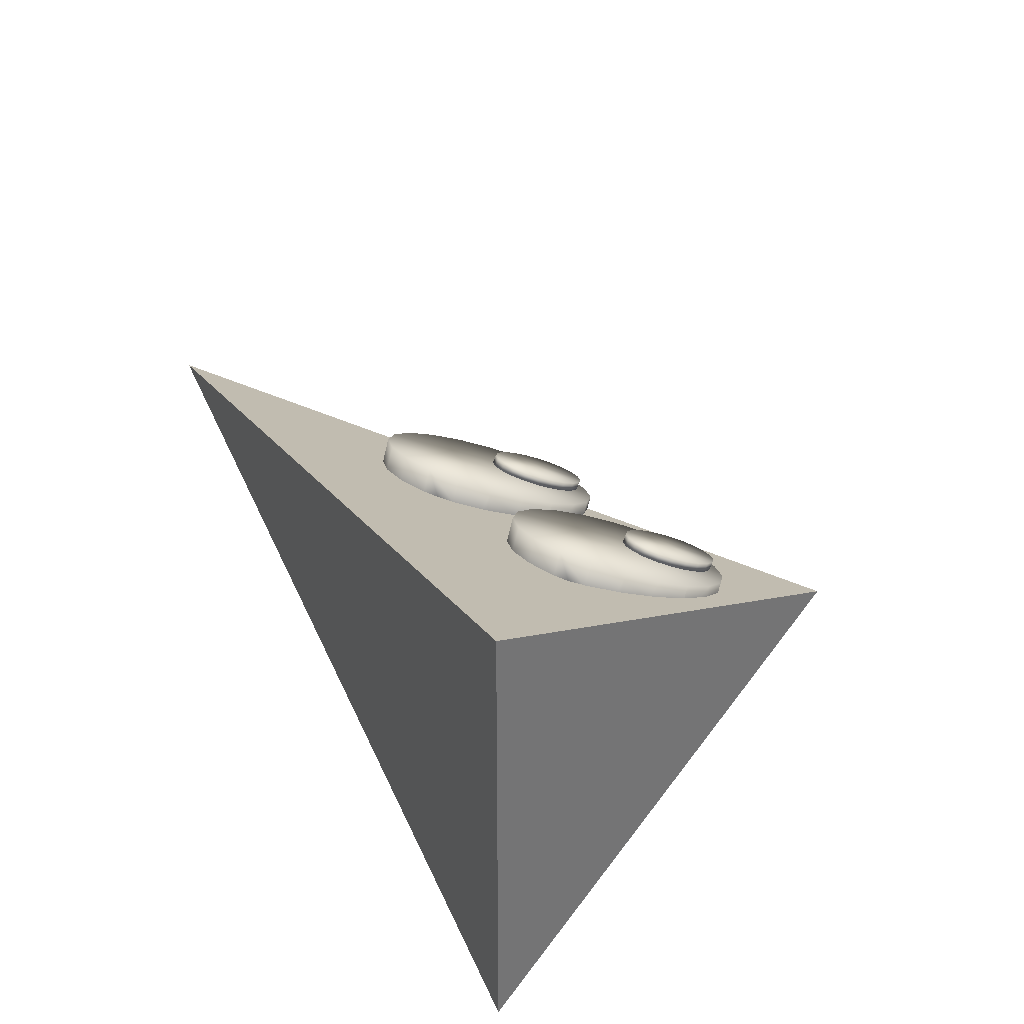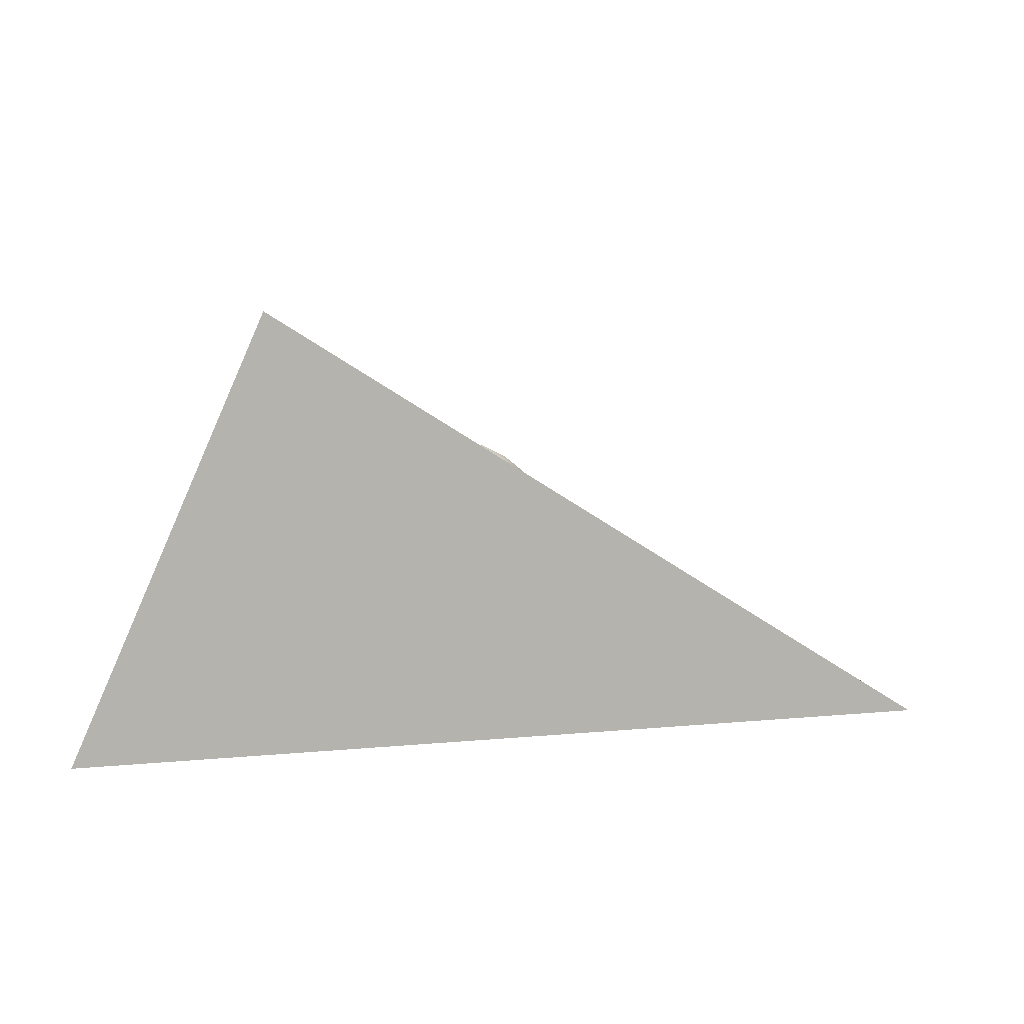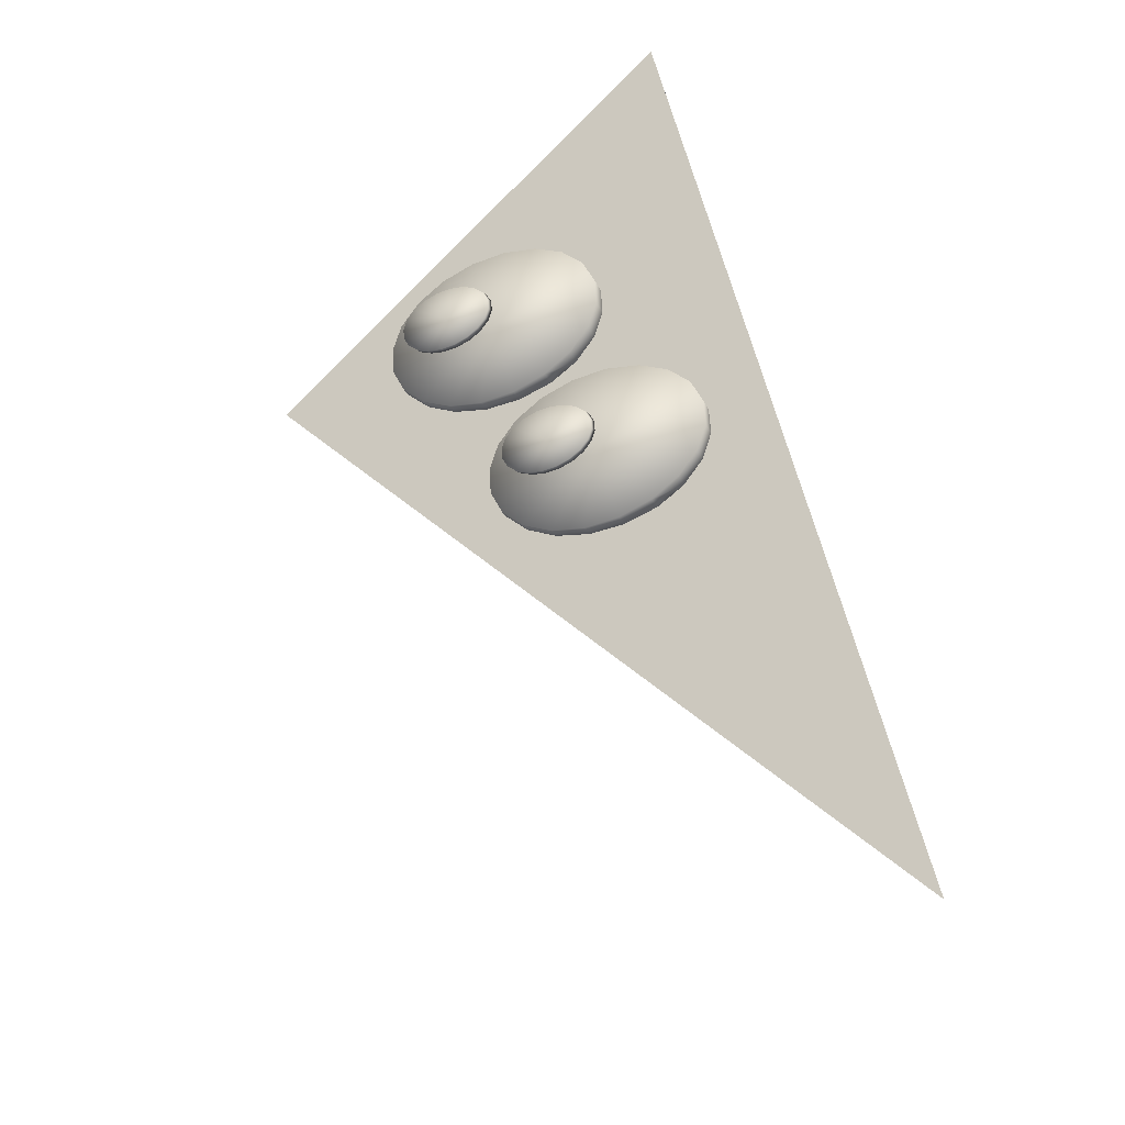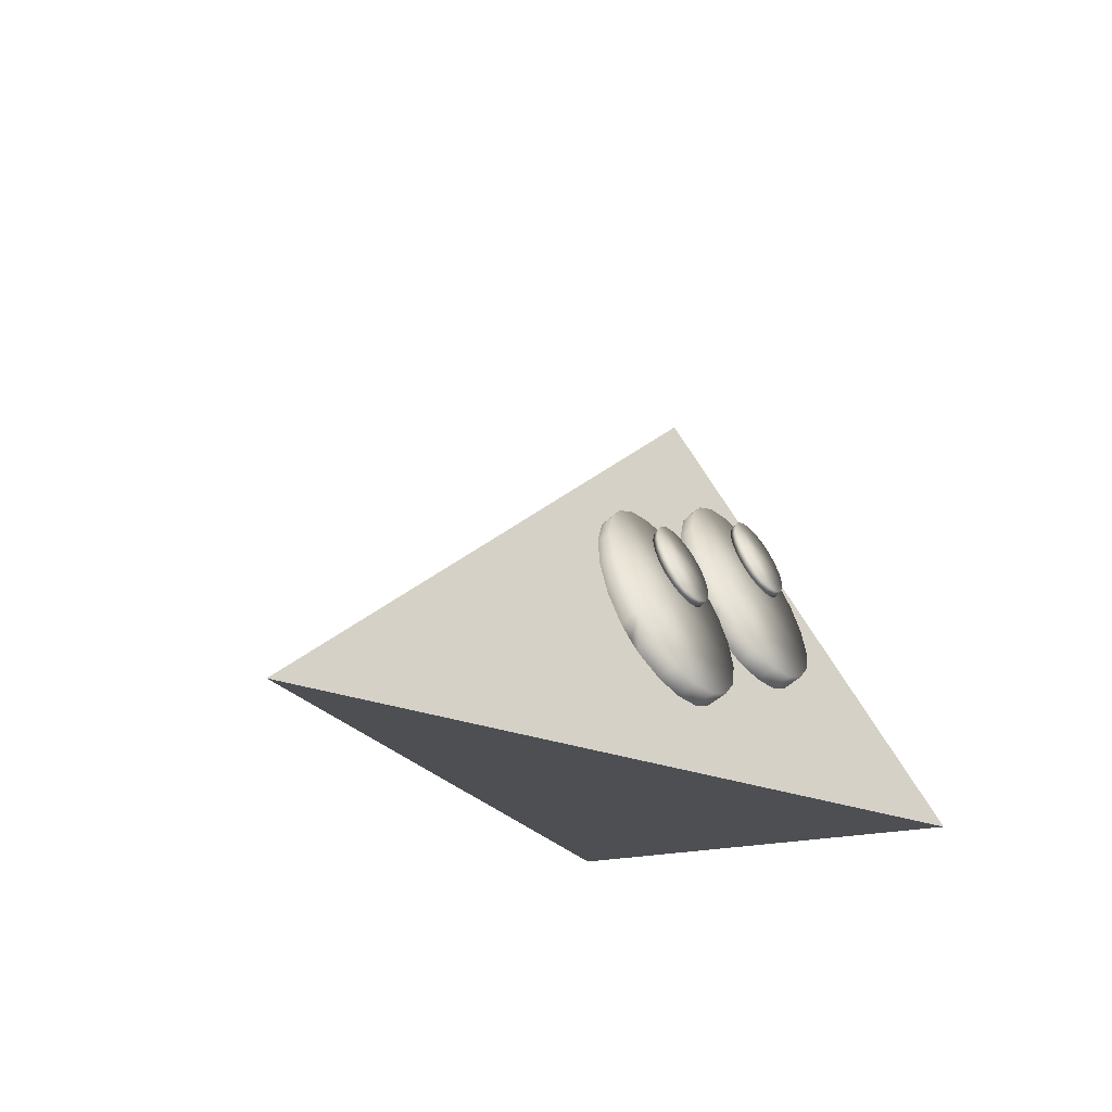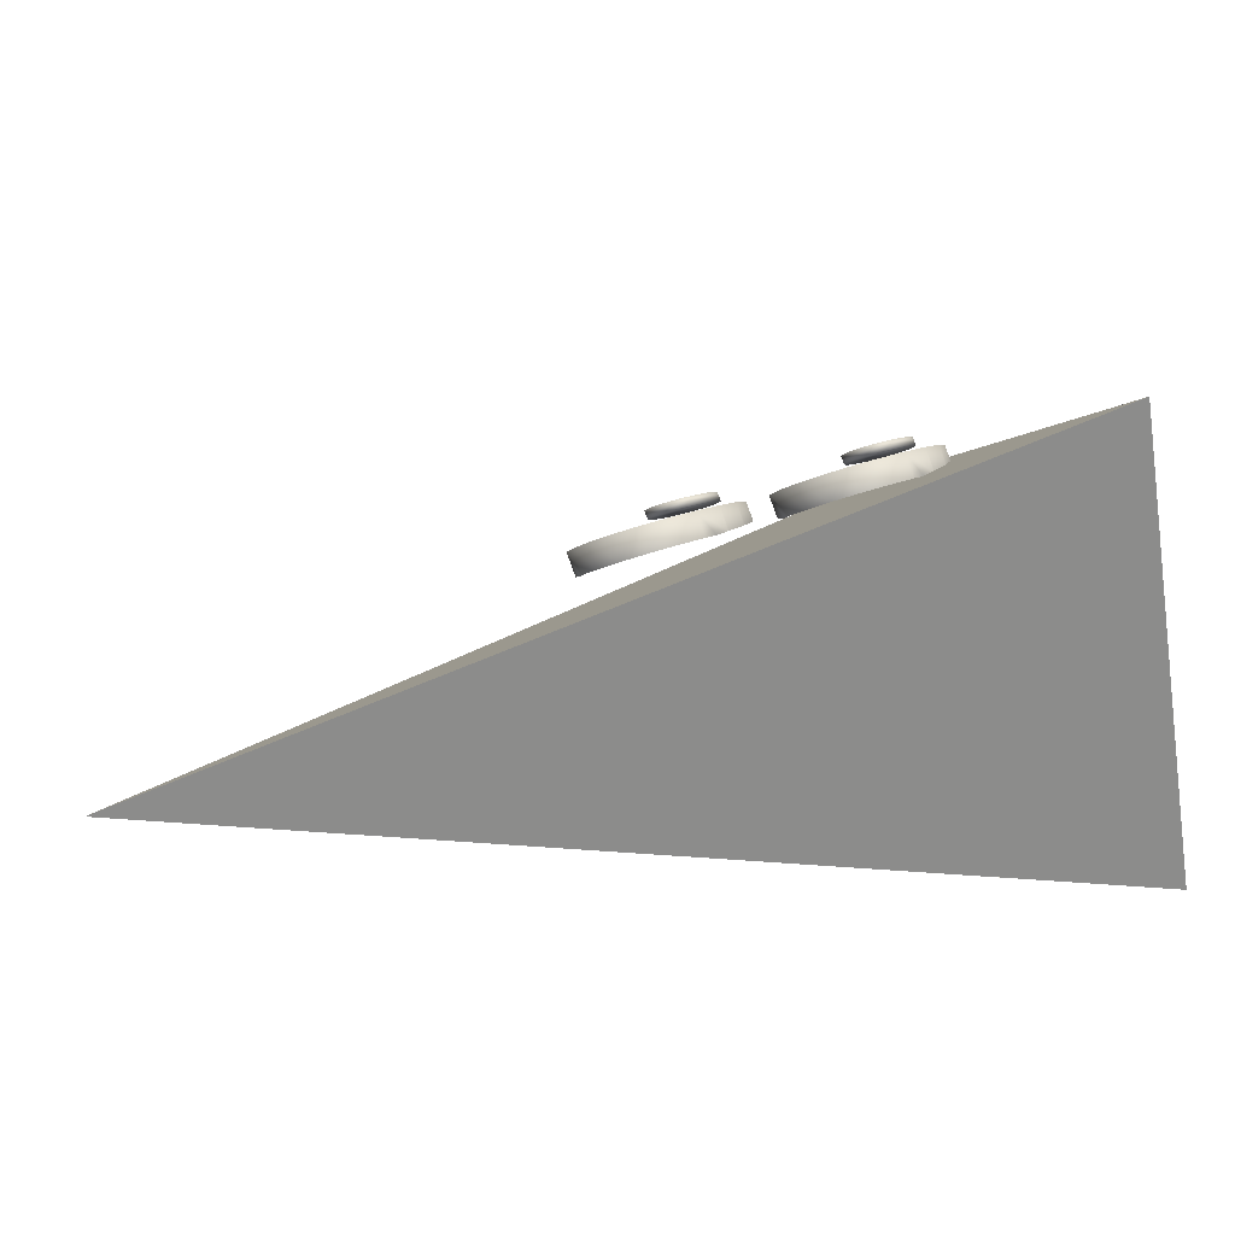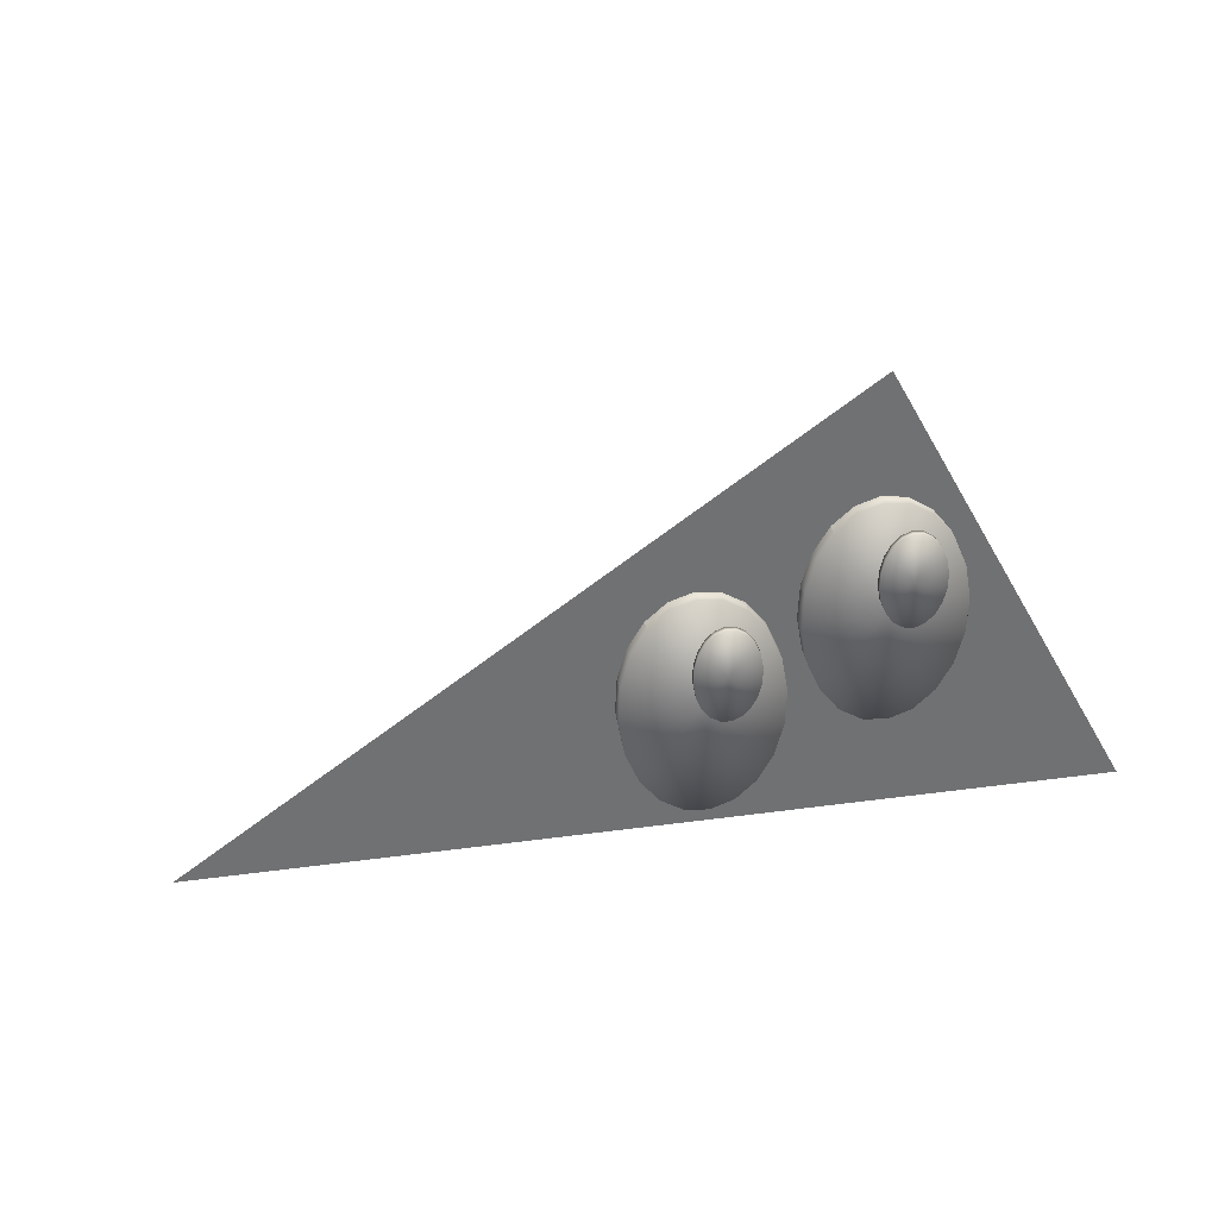
<metadata>
{"format":"obj","ext":"obj","renderer":"f3d","projection":"perspective","resolution":1024,"background":"white","views":[{"elev":35.1,"azim":64.9,"up":"+Z"},{"elev":31.5,"azim":-172.4,"up":"+Y"},{"elev":54.2,"azim":-106.0,"up":"+Z"},{"elev":-17.6,"azim":-59.1,"up":"+Y"},{"elev":-64.1,"azim":9.6,"up":"+Y"},{"elev":56.5,"azim":-21.6,"up":"+Y"}]}
</metadata>
<code>
o obj_0
v 0.3471 0.5001 0.161
v 0.3493 0.511 0.1569
v 0.4357 0.6916 0.09635
v 0.4357 0.6917 0.09635
v 0.4573 0.7058 0.094
v 0.4874 0.7254 0.09074
v 0.6292 0.3343 0.2745
v 0.642 0.6926 0.129
v 0.6953 0.4884 0.2217
v 0.698 0.5018 0.2166
v 0.6957 0.5748 0.1862
v 0.6834 0.6165 0.167
v 0.6957 0.5748 0.1862
v 0.6964 0.5537 0.195
v 0.6763 0.6405 0.156
v 0.642 0.6925 0.1291
v 0.6566 0.6705 0.1405
v 0.6173 0.7104 0.1177
v 0.5959 0.7259 0.1079
v 0.5804 0.7292 0.1041
v 0.5682 0.7318 0.1011
v 0.5427 0.7372 0.09474
v 0.4073 0.6573 0.106
v 0.3695 0.5898 0.1277
v 0.3924 0.6391 0.111
v 0.3608 0.5677 0.1353
v 0.3619 0.5732 0.1333
v 0.6292 0.3343 0.2745
v 0.6527 0.3628 0.2666
v 0.651 0.3608 0.2671
v 0.6796 0.4208 0.247
v 0.6832 0.4288 0.2443
v 0.695 0.4868 0.2223
v 0.3607 0.389 0.2089
v 0.3606 0.389 0.2089
v 0.3493 0.4307 0.1899
v 0.3494 0.4272 0.1914
v 0.3494 0.4272 0.1914
v 0.5499 0.7049 0.186
v 0.5541 0.6951 0.1709
v 0.5325 0.6812 0.1751
v 0.5282 0.6909 0.1902
v 0.5771 0.7001 0.1712
v 0.5728 0.7099 0.1863
v 0.5949 0.7055 0.1912
v 0.6398 0.6342 0.2113
v 0.6355 0.644 0.2265
v 0.6361 0.6142 0.2413
v 0.6321 0.661 0.1972
v 0.6278 0.6708 0.2124
v 0.6181 0.6822 0.1851
v 0.6138 0.692 0.2002
v 0.5992 0.6957 0.1761
v 0.5675 0.6035 0.2176
v 0.6404 0.6044 0.2261
v 0.6338 0.5745 0.24
v 0.5633 0.6133 0.2328
v 0.6296 0.5843 0.2552
v 0.6165 0.5572 0.267
v 0.6208 0.5474 0.2518
v 0.5983 0.5357 0.2754
v 0.5766 0.5217 0.2796
v 0.6026 0.5259 0.2602
v 0.5316 0.5211 0.2744
v 0.5536 0.5167 0.2793
v 0.5126 0.5346 0.2654
v 0.4969 0.6423 0.2104
v 0.4904 0.6124 0.2243
v 0.5099 0.6694 0.1986
v 0.5142 0.6596 0.1835
v 0.5012 0.6325 0.1953
v 0.4947 0.6026 0.2092
v 0.4953 0.5728 0.2239
v 0.5029 0.546 0.2381
v 0.5169 0.5249 0.2502
v 0.5579 0.5069 0.2641
v 0.5359 0.5114 0.2592
v 0.491 0.5826 0.2391
v 0.4987 0.5558 0.2532
v 0.5809 0.5119 0.2644
v 0.5373 0.7469 0.12
v 0.4817 0.7356 0.1173
v 0.4294 0.7028 0.1256
v 0.6743 0.4449 0.2864
v 0.6428 0.3806 0.313
v 0.3539 0.5875 0.1706
v 0.5987 0.3296 0.3313
v 0.5905 0.7356 0.1332
v 0.6886 0.5875 0.2193
v 0.6701 0.6518 0.1854
v 0.6363 0.7028 0.1557
v 0.69 0.5162 0.2541
v 0.5567 0.2782 0.2912
v 0.5012 0.2669 0.2886
v 0.448 0.2782 0.2754
v 0.4909 0.2855 0.337
v 0.5464 0.2968 0.3396
v 0.3854 0.6518 0.144
v 0.3684 0.362 0.2232
v 0.4022 0.311 0.2528
v 0.3396 0.4449 0.2376
v 0.3581 0.3806 0.2715
v 0.3919 0.3296 0.3012
v 0.4376 0.2968 0.3238
v 0.3381 0.5162 0.2029
v 0.5141 0.5162 0.2285
v 0.6091 0.311 0.2829
f 39 40 41
f 42 39 41
f 43 44 45
f 46 47 48
f 47 46 49
f 49 50 47
f 51 52 50
f 51 50 49
f 51 53 52
f 53 45 52
f 53 43 45
f 40 39 44
f 40 44 43
f 54 46 55
f 46 48 55
f 54 55 56
f 57 58 48
f 48 47 57
f 59 60 56
f 50 52 57
f 58 56 55
f 47 50 57
f 52 45 57
f 59 58 57
f 61 62 63
f 60 59 61
f 60 61 63
f 44 39 57
f 39 42 57
f 56 58 59
f 48 58 55
f 45 44 57
f 64 65 57
f 66 64 57
f 57 67 68
f 53 54 43
f 51 49 54
f 54 40 43
f 49 46 54
f 69 67 57
f 42 69 57
f 42 41 69
f 70 69 41
f 71 67 69
f 70 71 69
f 72 68 67
f 61 57 62
f 59 57 61
f 54 56 60
f 54 60 63
f 54 53 51
f 54 41 40
f 54 70 41
f 54 72 71
f 54 73 72
f 54 74 73
f 54 75 74
f 54 71 70
f 76 77 54
f 57 68 78
f 78 79 57
f 71 72 67
f 73 78 68
f 68 72 73
f 80 54 63
f 54 80 76
f 54 77 75
f 74 79 78
f 74 78 73
f 74 75 79
f 75 66 79
f 57 65 62
f 77 64 66
f 65 64 77
f 57 79 66
f 65 76 80
f 65 77 76
f 62 65 80
f 80 63 62
f 75 77 66
f 22 81 21
f 82 81 6
f 22 6 81
f 83 4 3
f 4 83 5
f 31 84 85
f 85 29 31
f 6 5 82
f 3 23 83
f 27 86 24
f 87 30 85
f 21 81 88
f 89 12 90
f 90 17 91
f 90 15 17
f 19 20 88
f 9 10 92
f 11 89 13
f 13 89 14
f 92 14 89
f 92 10 14
f 89 11 12
f 15 90 12
f 16 8 91
f 16 91 17
f 8 18 91
f 19 88 18
f 91 18 88
f 21 88 20
f 82 5 83
f 96 94 97
f 93 97 94
f 98 25 24
f 86 98 24
f 25 98 23
f 83 23 98
f 94 96 95
f 99 35 34
f 37 101 38
f 38 101 36
f 99 101 35
f 37 35 101
f 99 102 101
f 99 100 102
f 102 100 103
f 95 104 103
f 100 95 103
f 96 104 95
f 86 105 106
f 102 103 106
f 106 98 86
f 101 102 106
f 87 85 106
f 91 88 106
f 81 82 106
f 82 83 106
f 88 81 106
f 90 91 106
f 84 106 85
f 97 106 96
f 92 106 84
f 106 89 90
f 92 89 106
f 97 87 106
f 83 98 106
f 86 2 105
f 105 36 101
f 1 36 105
f 106 105 101
f 2 86 26
f 27 26 86
f 1 105 2
f 33 92 84
f 107 28 7
f 97 93 107
f 97 107 87
f 107 7 87
f 87 7 30
f 29 85 30
f 32 84 31
f 9 92 33
f 33 84 32
f 104 106 103
f 104 96 106
o 立方体
v 0.583 1 0
v -1 0 0
v 1 0 -0.5
v 1 0 0.5
f 109 108 110
f 110 108 111
f 111 108 109
f 111 109 110
o obj_0.001
v -0.05059 0.3763 0.161
v -0.04839 0.3872 0.1569
v 0.03802 0.5678 0.09635
v 0.03807 0.5679 0.09635
v 0.05965 0.582 0.094
v 0.08978 0.6016 0.09074
v 0.2316 0.2105 0.2745
v 0.2443 0.5688 0.129
v 0.2977 0.3647 0.2217
v 0.3004 0.378 0.2166
v 0.298 0.451 0.1862
v 0.2857 0.4928 0.167
v 0.298 0.451 0.1862
v 0.2987 0.4299 0.195
v 0.2787 0.5167 0.156
v 0.2444 0.5688 0.1291
v 0.2589 0.5467 0.1405
v 0.2196 0.5867 0.1177
v 0.1983 0.6021 0.1079
v 0.1827 0.6054 0.1041
v 0.1705 0.608 0.1011
v 0.145 0.6134 0.09474
v 0.009695 0.5335 0.106
v -0.02811 0.466 0.1277
v -0.005248 0.5154 0.111
v -0.03689 0.444 0.1353
v -0.03579 0.4494 0.1333
v 0.2316 0.2105 0.2745
v 0.2551 0.239 0.2666
v 0.2534 0.237 0.2671
v 0.2819 0.2971 0.247
v 0.2856 0.305 0.2443
v 0.2973 0.363 0.2223
v -0.03699 0.2652 0.2089
v -0.037 0.2652 0.2089
v -0.04834 0.307 0.1899
v -0.04822 0.3034 0.1914
v -0.04822 0.3035 0.1914
v 0.1522 0.5811 0.186
v 0.1565 0.5714 0.1709
v 0.1348 0.5574 0.1751
v 0.1305 0.5672 0.1902
v 0.1795 0.5764 0.1712
v 0.1752 0.5861 0.1863
v 0.1973 0.5817 0.1912
v 0.2421 0.5105 0.2113
v 0.2378 0.5202 0.2265
v 0.2384 0.4904 0.2413
v 0.2345 0.5372 0.1972
v 0.2302 0.547 0.2124
v 0.2205 0.5584 0.1851
v 0.2162 0.5682 0.2002
v 0.2015 0.5719 0.1761
v 0.1699 0.4797 0.2176
v 0.2427 0.4806 0.2261
v 0.2362 0.4507 0.24
v 0.1656 0.4895 0.2328
v 0.2319 0.4605 0.2552
v 0.2189 0.4334 0.267
v 0.2232 0.4237 0.2518
v 0.2006 0.4119 0.2754
v 0.179 0.3979 0.2796
v 0.2049 0.4021 0.2602
v 0.134 0.3974 0.2744
v 0.156 0.3929 0.2793
v 0.115 0.4108 0.2654
v 0.09927 0.5185 0.2104
v 0.09273 0.4886 0.2243
v 0.1123 0.5456 0.1986
v 0.1166 0.5358 0.1835
v 0.1035 0.5087 0.1953
v 0.09702 0.4789 0.2092
v 0.09762 0.449 0.2239
v 0.1053 0.4222 0.2381
v 0.1193 0.4011 0.2502
v 0.1603 0.3831 0.2641
v 0.1382 0.3876 0.2592
v 0.09333 0.4588 0.2391
v 0.101 0.432 0.2532
v 0.1832 0.3881 0.2644
v 0.1396 0.6231 0.12
v 0.08409 0.6119 0.1173
v 0.03177 0.5791 0.1256
v 0.2766 0.3211 0.2864
v 0.2452 0.2568 0.313
v -0.04377 0.4637 0.1706
v 0.2011 0.2058 0.3313
v 0.1929 0.6119 0.1332
v 0.2909 0.4637 0.2193
v 0.2724 0.528 0.1854
v 0.2386 0.5791 0.1557
v 0.2924 0.3924 0.2541
v 0.1591 0.1544 0.2912
v 0.1036 0.1431 0.2886
v 0.05034 0.1544 0.2754
v 0.09324 0.1617 0.337
v 0.1487 0.173 0.3396
v -0.0123 0.528 0.144
v -0.02922 0.2382 0.2232
v 0.004592 0.1872 0.2528
v -0.05808 0.3211 0.2376
v -0.03957 0.2568 0.2715
v -0.005758 0.2058 0.3012
v 0.03999 0.173 0.3238
v -0.05955 0.3924 0.2029
v 0.1164 0.3924 0.2285
v 0.2114 0.1872 0.2829
f 150 151 152
f 153 150 152
f 154 155 156
f 157 158 159
f 158 157 160
f 160 161 158
f 162 163 161
f 162 161 160
f 162 164 163
f 164 156 163
f 164 154 156
f 151 150 155
f 151 155 154
f 165 157 166
f 157 159 166
f 165 166 167
f 168 169 159
f 159 158 168
f 170 171 167
f 161 163 168
f 169 167 166
f 158 161 168
f 163 156 168
f 170 169 168
f 172 173 174
f 171 170 172
f 171 172 174
f 155 150 168
f 150 153 168
f 167 169 170
f 159 169 166
f 156 155 168
f 175 176 168
f 177 175 168
f 168 178 179
f 164 165 154
f 162 160 165
f 165 151 154
f 160 157 165
f 180 178 168
f 153 180 168
f 153 152 180
f 181 180 152
f 182 178 180
f 181 182 180
f 183 179 178
f 172 168 173
f 170 168 172
f 165 167 171
f 165 171 174
f 165 164 162
f 165 152 151
f 165 181 152
f 165 183 182
f 165 184 183
f 165 185 184
f 165 186 185
f 165 182 181
f 187 188 165
f 168 179 189
f 189 190 168
f 182 183 178
f 184 189 179
f 179 183 184
f 191 165 174
f 165 191 187
f 165 188 186
f 185 190 189
f 185 189 184
f 185 186 190
f 186 177 190
f 168 176 173
f 188 175 177
f 176 175 188
f 168 190 177
f 176 187 191
f 176 188 187
f 173 176 191
f 191 174 173
f 186 188 177
f 133 192 132
f 193 192 117
f 133 117 192
f 194 115 114
f 115 194 116
f 142 195 196
f 196 140 142
f 117 116 193
f 114 134 194
f 138 197 135
f 198 141 196
f 132 192 199
f 200 123 201
f 201 128 202
f 201 126 128
f 130 131 199
f 120 121 203
f 122 200 124
f 124 200 125
f 203 125 200
f 203 121 125
f 200 122 123
f 126 201 123
f 127 119 202
f 127 202 128
f 119 129 202
f 130 199 129
f 202 129 199
f 132 199 131
f 193 116 194
f 207 205 208
f 204 208 205
f 209 136 135
f 197 209 135
f 136 209 134
f 194 134 209
f 205 207 206
f 210 146 145
f 148 212 149
f 149 212 147
f 210 212 146
f 148 146 212
f 210 213 212
f 210 211 213
f 213 211 214
f 206 215 214
f 211 206 214
f 207 215 206
f 197 216 217
f 213 214 217
f 217 209 197
f 212 213 217
f 198 196 217
f 202 199 217
f 192 193 217
f 193 194 217
f 199 192 217
f 201 202 217
f 195 217 196
f 208 217 207
f 203 217 195
f 217 200 201
f 203 200 217
f 208 198 217
f 194 209 217
f 197 113 216
f 216 147 212
f 112 147 216
f 217 216 212
f 113 197 137
f 138 137 197
f 112 216 113
f 144 203 195
f 218 139 118
f 208 204 218
f 208 218 198
f 218 118 198
f 198 118 141
f 140 196 141
f 143 195 142
f 120 203 144
f 144 195 143
f 215 217 214
f 215 207 217

</code>
